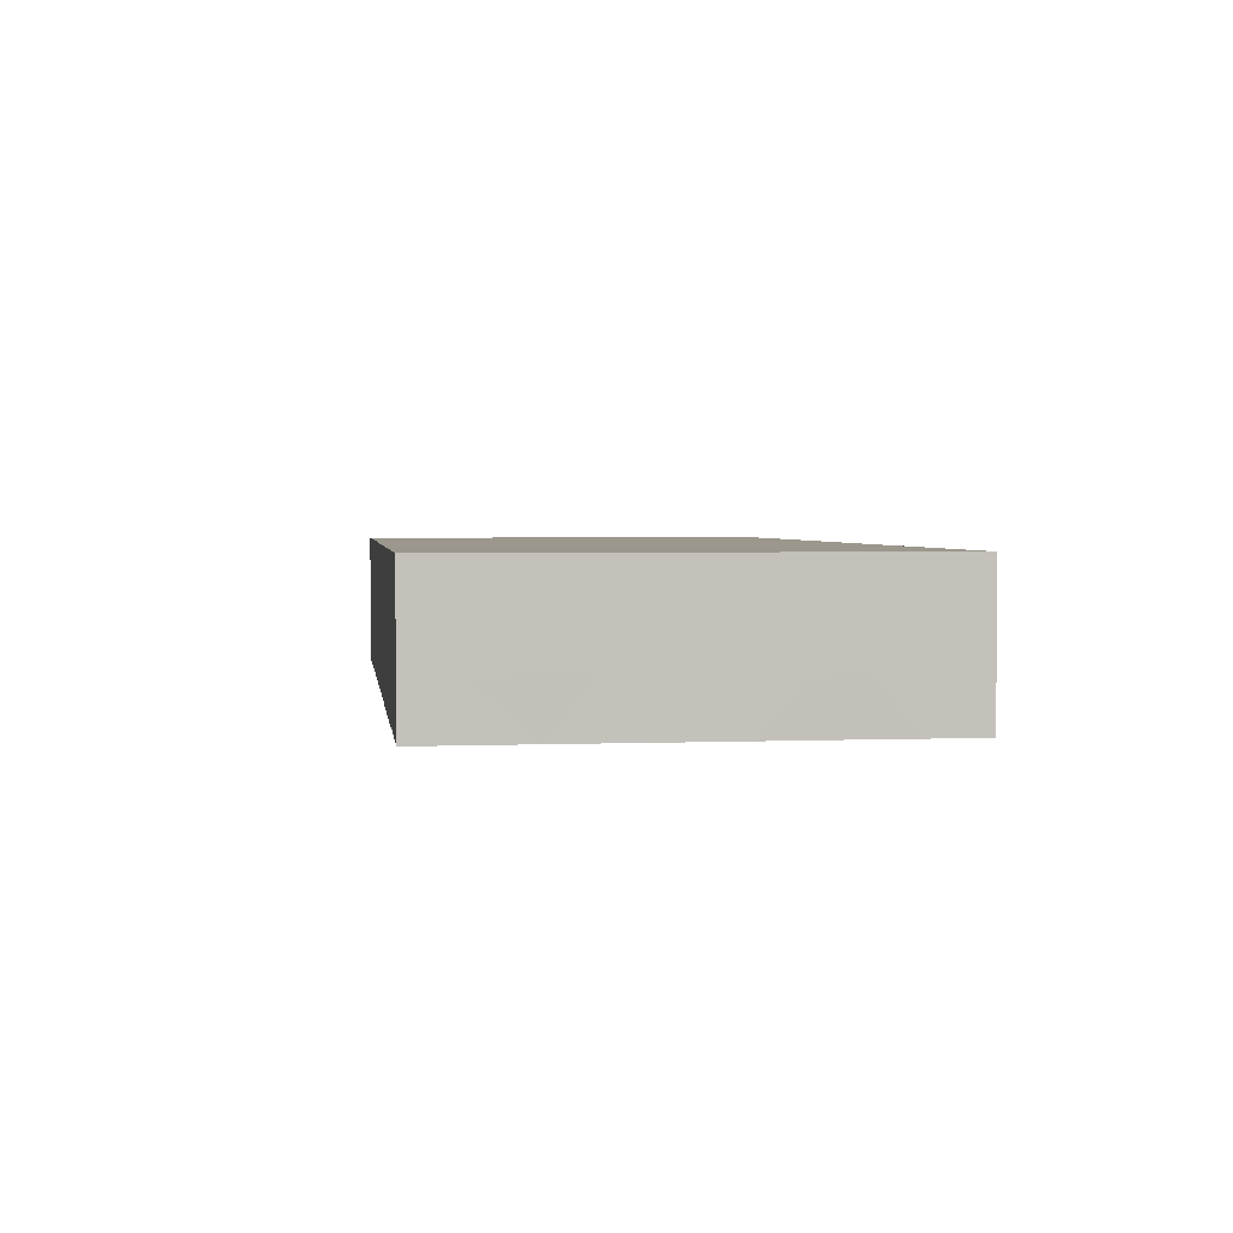
<metadata>
{"format":"obj","ext":"obj","renderer":"f3d","projection":"perspective","resolution":1024,"background":"white","views":[{"elev":2.8,"azim":82.3,"up":"+Z"}]}
</metadata>
<code>
v -0.09866 -0.04713 -0.01469
v -0.09866 -0.04713 0.0147
v -0.09866 0.04713 -0.0147
v -0.09866 0.04713 0.0147
v 0.09866 -0.04705 -0.0147
v 0.09866 -0.04713 0.0147
v 0.09866 0.04713 -0.0147
v 0.09866 0.04713 0.0147
v 0.007316 0.04713 0.0002826
v 0.07454 -0.02813 -0.0147
v -0.09866 0.02664 -0.007078
v -0.07677 -0.02538 -0.0147
v 0.04275 0.04713 0.002682
v -0.05858 0.01112 -0.0147
v -0.02796 -0.002633 -0.0147
v -0.009732 -0.002375 -0.0147
v -0.08746 0.036 -0.0147
v 0.01927 -0.02021 -0.0147
v -0.08515 -0.04713 0.003078
v -0.06847 -0.04713 0.0003887
v -0.03228 0.04713 0.00169
v -0.05294 -0.04713 -0.001723
v -0.09866 0.04188 0.007351
v 0.09866 -0.01561 -0.004003
v -0.03653 -0.04713 -0.01398
v -0.01759 -0.04713 0.004904
v 0.008899 -0.04713 0.002385
v 0.043 -0.04713 -0.005851
v 0.04146 -0.04713 0.005453
v 0.07308 -0.04713 -0.01435
v 0.06194 -0.04713 0.002359
v 0.09866 -0.0362 -0.004643
v 0.09866 -0.03656 0.006744
v 0.06982 0.04713 -0.002773
v 0.09866 -0.02617 0.005614
v -0.04104 0.04713 0.004599
v 0.02348 0.04713 0.003995
v 0.09866 -0.002051 -0.004741
v 0.09866 0.0356 0.0003432
v -0.09358 0.04713 0.007351
v -0.08938 -0.0115 0.0147
v 0.09866 0.02687 -0.004117
v 0.09866 0.02529 0.0059
v -0.09866 -0.01606 -0.002946
v -0.09866 -0.004257 -0.005001
v -0.0468 -0.006483 -0.0147
v 0.08307 0.01709 -0.0147
v -0.08546 -0.02858 -0.0147
v -0.0535 0.03607 0.0147
v -0.02457 0.03568 0.0147
v -0.005812 0.03543 0.0147
v -0.0389 0.03526 0.0147
v 0.006841 0.037 0.0147
v -0.07969 0.04713 -0.005331
v -0.06692 -0.009578 0.0147
v -0.0571 0.04713 -0.004435
v -0.03441 -0.01432 0.0147
v 0.0243 0.02698 -0.0147
v -0.04567 0.04713 -0.005239
v 0.04138 0.03832 0.0147
v -0.01715 0.04713 -0.003159
v -0.01297 0.04713 0.005969
v -0.001415 0.04713 0.005287
v 0.01573 0.04713 -0.004587
v 0.08908 0.03315 0.0147
v 0.08564 0.04713 -0.0147
v 0.08784 -0.02427 0.0147
v 0.05884 -0.006486 -0.0147
v 0.09866 -0.01631 0.0147
v 0.0452 0.04713 -0.006855
v 0.07556 0.04713 0.007162
v 0.08587 -0.04713 0.0147
v 0.08596 -0.04713 -0.01465
v 0.09866 0.04713 -0.002342
v 0.04088 -0.006914 -0.0147
v 0.07326 -0.04713 0.004125
v 0.03948 -0.03955 -0.0147
v 0.08621 -0.04713 0.003779
v 0.001185 -0.02932 -0.0147
v 0.07254 -0.01922 -0.0147
v 0.08687 -0.004106 -0.0147
v -0.02099 -0.02322 -0.0147
v 0.0349 -0.02372 -0.0147
v -0.08637 0.002228 -0.0147
v -0.08144 0.0178 -0.0147
v -0.06673 -0.03003 -0.0147
v -0.07465 -0.01531 -0.0147
v -0.06645 0.01851 -0.0147
v -0.06781 0.03515 -0.0147
v -0.05157 -0.01501 -0.0147
v -0.05491 0.002429 -0.0147
v -0.0545 0.0365 -0.0147
v -0.03629 -0.0323 -0.0147
v -0.03693 -0.04696 -0.0147
v -0.03805 -0.01602 -0.0147
v -0.03654 0.006032 -0.0147
v -0.03761 0.01867 -0.0147
v -0.01989 -0.03224 -0.0147
v -0.06952 0.04713 -0.008093
v 0.01105 -0.03932 -0.0147
v -0.00751 -0.01247 -0.0147
v -0.01258 0.008351 -0.0147
v -0.01528 0.01798 -0.0147
v 0.009714 -0.01397 -0.0147
v 0.09866 0.01661 -0.004652
v 0.05325 0.04713 0.002786
v 0.009922 0.003216 -0.0147
v -0.001121 0.007464 -0.0147
v 0.002987 0.02996 -0.0147
v 0.07983 0.004024 -0.0147
v -0.0152 0.03746 0.0147
v -0.00464 -0.02223 -0.0147
v 0.04432 -0.02811 -0.0147
v -0.03945 -0.02195 0.0147
v 0.03176 -0.006612 -0.0147
v 0.05697 -0.03185 -0.0147
v 0.05346 -0.01827 -0.0147
v 0.08893 -0.02993 -0.0147
v 0.07325 -0.04696 -0.0147
v -0.08073 -0.04713 -0.0147
v -0.06827 -0.04713 -0.0147
v 0.08586 0.04713 0.005402
v 0.09866 -0.02653 -0.003571
v 0.06082 0.04713 -0.00287
v -0.05097 0.04713 0.004302
v -0.0803 0.04713 0.006106
v -0.01072 -0.04713 -0.002828
v -0.06138 -0.04713 -0.005428
v -0.07872 -0.03902 0.0147
v -0.07897 -0.02612 0.0147
v -0.05748 -0.03424 0.0147
v -0.06665 -0.02461 0.0147
v -0.06116 -0.01703 0.0147
v -0.09866 0.04713 1.735e-18
v -0.04736 -0.03816 0.0147
v -0.02587 -0.0003011 0.0147
v -0.01716 -0.03487 0.0147
v -0.01375 -0.02451 0.0147
v -0.01838 -0.00838 0.0147
v 0.001079 -0.03689 0.0147
v -0.0007333 -0.02698 0.0147
v 0.0003118 -0.01791 0.0147
v 0.03353 -0.04713 -0.004364
v 0.001324 -0.006309 0.0147
v -0.002644 0.004566 0.0147
v 0.01674 -0.026 0.0147
v 0.01596 -0.01663 0.0147
v 0.01651 0.00868 0.0147
v 0.02231 0.01732 0.0147
v -0.0482 0.01384 -0.0147
v 0.03161 -0.03841 0.0147
v 0.0006234 -0.003515 -0.0147
v 0.0441 0.02938 -0.0147
v 0.03063 -0.01711 0.0147
v 0.03069 -0.005207 0.0147
v 0.03029 0.005624 0.0147
v 0.04947 -0.03595 0.0147
v -0.02082 -0.04713 -0.004353
v -0.001054 -0.04713 0.0147
v 0.04696 -0.0159 0.0147
v 0.04773 -0.00529 0.0147
v 0.04747 0.008357 0.0147
v 0.05191 0.03238 0.0147
v 0.06323 -0.03635 0.0147
v 0.06263 -0.02012 0.0147
v 0.06496 -0.008347 0.0147
v 0.06249 0.01064 0.0147
v 0.06471 0.02201 0.0147
v 0.06825 0.03037 0.0147
v 0.05419 0.01668 0.0147
v 0.05 -0.005078 -0.0147
v 0.07912 -0.006883 0.0147
v 0.07741 0.008693 0.0147
v 0.07975 0.03759 0.0147
v -0.06793 -0.04709 0.0147
v -0.05083 -0.04707 0.0147
v -0.0355 -0.04702 0.0147
v -0.02154 -0.04701 0.0147
v -0.01196 -0.04713 0.0147
v 0.0104 -0.04713 0.0147
v 0.02473 -0.04713 0.0147
v 0.03487 -0.04713 0.0147
v 0.09866 0.008158 0.0147
v -0.05998 -0.02237 -0.0147
v 0.09866 0.02835 0.0147
v -0.05834 0.02811 -0.0147
v -0.02394 0.02662 -0.0147
v 0.07503 -0.04713 0.0147
v -0.02219 -0.01705 0.0147
v -0.0552 0.01847 0.0147
v -0.02108 0.01708 0.0147
v 0.06541 0.01321 -0.0147
v -0.07775 0.01046 0.0147
v -0.07868 0.02536 0.0147
v -0.05968 -0.001437 0.0147
v -0.06301 0.01206 0.0147
v -0.06514 0.02578 0.0147
v -0.04614 0.000249 0.0147
v -0.04588 0.01205 0.0147
v -0.04536 0.02546 0.0147
v -0.03308 0.00984 0.0147
v -0.03052 0.02339 0.0147
v -0.0144 0.006829 0.0147
v -0.00989 0.01703 0.0147
v -0.01599 0.02541 0.0147
v 0.006338 0.01642 0.0147
v -0.001912 0.02481 0.0147
v 0.01341 0.02586 0.0147
v 0.02339 0.0277 0.0147
v 0.03364 0.02888 0.0147
v 0.0005579 0.04713 0.0147
v -0.08971 -0.04713 0.0147
v 0.01642 0.04713 0.0147
v 0.03013 0.04713 0.0147
v 0.05167 0.04713 0.0147
v 0.0622 0.04713 0.0147
v 0.07903 0.04713 0.0147
v -0.07943 0.04713 0.0147
v -0.06201 0.04713 0.0147
v -0.04609 0.04713 0.0147
v -0.03251 0.04713 0.0147
v -0.09866 -0.02923 -0.003541
v -0.09866 -0.02415 0.005413
v -0.07776 -0.003729 -0.0147
v -0.07649 0.008638 -0.0147
v -0.07493 0.02662 -0.0147
v 0.01947 -0.004387 -0.0147
v -0.09866 -0.01311 0.005847
v 0.01838 0.01007 -0.0147
v -0.06957 -0.03371 0.0147
v -0.09866 0.009133 -0.006044
v -0.03838 -0.03304 0.0147
v 0.009959 -0.0002459 0.0147
v -0.09866 0.007295 0.004214
v 0.02207 -0.0008988 0.0147
v -0.09866 0.02787 0.004108
v 0.0388 -0.03269 0.0147
v 0.04017 6.916e-05 0.0147
v 0.03893 0.01642 0.0147
v -0.08568 0.03323 0.0147
v -0.07026 0.01774 0.0147
v -0.07107 0.03352 0.0147
v 0.03324 0.01055 -0.0147
v 0.07607 -0.03603 0.0147
v -0.09085 -0.02117 -0.0147
v -0.09866 -0.04713 0.002811
v -0.03719 -0.005229 -0.0147
v -0.04664 -0.02849 0.0147
v -0.09866 -0.02039 0.01468
v 0.0313 -0.02877 0.0147
v -0.09866 -0.008962 0.0147
v -0.09857 0.004013 0.0147
v -0.09866 0.02681 0.0147
v -0.09866 0.03663 0.0147
v -0.0634 0.03802 0.0147
v 0.01743 0.037 0.0147
v 0.09866 -0.04713 0.003864
v -0.09019 0.0109 -0.0147
v -0.08979 0.009297 0.0147
v -0.09866 0.01899 -0.0147
v -0.09866 0.0346 -0.0147
v -0.02402 0.008243 -0.0147
v 0.06628 -0.01223 -0.0147
v -0.04314 0.03662 -0.0147
v -0.03637 -0.003375 0.0147
v -0.03419 0.03488 -0.0147
v 0.05301 -0.04713 -0.004861
v 0.05156 -0.04713 0.004021
v 0.01539 0.03602 -0.0147
v 0.0427 0.04713 0.0147
v 0.02361 0.04026 -0.0147
v -0.09866 -0.03863 -0.004516
v 0.04111 0.003068 -0.0147
v -0.09866 0.01804 -0.003541
v 0.04717 -0.04713 0.0147
v -0.008795 0.02601 -0.0147
v 0.05723 0.004413 -0.0147
v 0.04798 0.03907 -0.0147
v 0.07008 0.0002283 -0.0147
v 0.08889 -0.01524 0.0147
v 0.08706 0.004429 0.0147
v -0.08837 0.04713 -0.0147
v -0.0885 0.04713 0.0147
v 0.06013 0.03627 -0.0147
v 0.0885 0.04713 0.0147
v 0.07869 -0.01191 -0.0147
v 0.0882 0.02435 0.0147
v 0.09036 -0.04713 -0.004913
v 0.08828 0.02536 -0.0147
v 0.09187 0.01681 -0.0147
v 0.09866 0.008309 -0.0147
v 0.09856 0.02402 -0.0147
v 0.09866 0.03561 -0.0147
v -0.07731 0.04713 -0.0147
v -0.06332 0.04713 -0.0147
v -0.04565 0.04713 -0.0147
v -0.03114 0.04713 -0.0147
v 0.06536 -0.04713 0.0147
v -0.01567 0.04713 -0.0147
v 0.000891 0.04713 -0.0147
v 0.01559 0.04713 -0.0147
v 0.03013 0.04713 -0.0147
v 0.06372 0.0471 -0.0147
v 0.07276 0.04713 -0.0147
v 0.09858 -0.0249 -0.0147
v 0.09866 -0.008006 -0.0147
v -0.06053 -0.04713 0.005941
v -0.07653 -0.04713 0.007307
v 0.01725 -0.04713 0.006763
v -0.055 -0.02454 0.0147
v -0.05312 -0.01007 0.0147
v -0.007644 0.03564 -0.0147
v 0.08225 -0.02259 -0.0147
v -0.0792 -0.01215 0.0147
v 0.0674 0.02564 -0.0147
v -0.07548 -0.04713 -0.005749
v 0.07976 -0.04713 -0.003184
v 0.02824 0.03833 0.0147
v 0.04756 -0.04713 -0.0147
v 0.05564 -0.02895 0.0147
v -0.07648 -0.03604 -0.0147
v -0.0389 0.02804 -0.0147
v 0.008297 -0.01185 0.0147
v 0.02301 -0.009829 0.0147
v 0.03929 -0.01107 0.0147
v 0.07018 -0.02732 0.0147
v 0.07138 -0.01622 0.0147
v -0.06857 0.0007367 0.0147
v 0.08771 -0.0061 0.0147
v 0.08892 0.04713 -0.006162
v -0.03034 -0.01126 -0.0147
v -0.02364 0.04713 0.006717
v -0.04347 -0.04713 0.005196
v 0.04956 0.0161 -0.0147
v -0.09866 -0.02288 -0.0147
v 0.002068 -0.04704 -0.0147
v 0.08023 0.03536 -0.0147
v 0.007791 0.02012 -0.0147
v -0.05838 -0.04709 -0.01466
v -0.05535 -0.04713 -0.01343
v -0.02732 -0.04713 0.006812
v 0.03254 -0.04713 0.006207
v -0.02593 0.03813 -0.0147
v -0.07861 0.03669 -0.0147
v 0.008271 -0.02268 0.0147
v 0.03958 -0.02199 0.0147
v 0.03802 0.04019 -0.0147
v -0.0535 -0.04701 -0.01461
v -0.05545 -0.04703 -0.01466
v 0.06806 -0.04713 -0.01238
v -0.04343 -0.01061 0.0147
v 0.03298 0.02057 -0.0147
v -0.03706 -0.04713 -0.0102
v 0.02439 -0.03884 -0.0147
v 0.06697 -0.04328 -0.0147
v 0.08112 -0.04713 -0.01157
v -0.05244 -0.04001 -0.0147
v 0.01956 -0.02969 -0.0147
v 0.06363 0.001198 0.0147
v 0.08072 0.01778 0.0147
v 0.09866 0.01662 0.0147
v -0.09866 -0.002865 0.005648
v -0.09866 -0.03324 0.0147
v -0.09866 0.01644 0.0147
v -0.09866 -0.005932 -0.0147
v -0.001843 -0.04713 0.0002414
v 0.07545 -0.04479 -0.0147
v 0.07608 -0.04713 -0.0139
v -0.09205 -0.04713 -0.007345
v 0.07494 -0.04713 -0.01213
v -0.01888 0.04713 0.0147
v 0.06523 -0.04713 -0.0147
v -0.03086 -0.04708 -0.0147
v 0.01804 -0.04705 -0.0147
v -0.0518 -0.04713 -0.01213
v 0.0733 -0.03827 -0.0147
v 0.07188 -0.04706 -0.0147
v 0.07797 -0.04703 -0.01461
v 0.07471 -0.0471 -0.01443
v 0.07361 -0.04453 -0.0147
v 0.07484 -0.04697 -0.0147
v 0.07413 -0.04581 -0.0147
v -0.03479 -0.04331 -0.0147
v 0.05484 0.04713 -0.0147
v 0.02806 -0.04713 -0.0146
v -0.0533 -0.04535 -0.0147
v -0.0544 -0.04707 -0.01452
v -0.05459 -0.04693 -0.0147
v -0.01319 -0.04713 -0.0147
v -0.02874 -0.03438 0.0147
v -0.007835 -0.03561 0.0147
v -0.03857 -0.04713 -0.01463
v -0.05424 0.00773 0.0147
v -0.0446 -0.04713 -0.01458
v -0.001596 0.01858 -0.0147
v 0.03917 0.04713 -0.0147
f 1 48 120
f 1 245 48
f 1 120 369
f 1 272 222
f 1 222 335
f 1 335 245
f 1 246 272
f 1 369 246
f 2 246 212
f 2 212 363
f 2 363 246
f 3 11 134
f 3 261 11
f 3 134 40
f 3 40 282
f 3 282 261
f 4 134 23
f 4 23 254
f 4 40 134
f 4 283 40
f 4 254 283
f 5 32 257
f 5 305 32
f 5 73 118
f 5 288 73
f 5 118 305
f 5 257 288
f 6 33 35
f 6 257 33
f 6 35 69
f 6 69 67
f 6 67 72
f 6 72 257
f 7 74 39
f 7 39 293
f 7 66 330
f 7 337 66
f 7 330 74
f 7 293 337
f 8 43 39
f 8 39 74
f 8 185 43
f 8 65 185
f 8 285 65
f 8 74 122
f 8 122 285
f 9 37 64
f 9 211 37
f 9 61 62
f 9 299 61
f 9 62 63
f 9 63 211
f 9 64 301
f 9 300 299
f 9 301 300
f 10 118 73
f 10 73 376
f 10 263 80
f 10 80 313
f 10 116 117
f 10 355 116
f 10 117 263
f 10 313 118
f 10 376 355
f 11 23 134
f 11 236 23
f 11 274 236
f 11 261 260
f 11 260 274
f 12 48 245
f 12 321 48
f 12 87 86
f 12 86 321
f 12 245 87
f 13 70 37
f 13 37 270
f 13 106 70
f 13 215 106
f 13 270 215
f 14 91 87
f 14 87 224
f 14 88 186
f 14 225 88
f 14 150 91
f 14 186 150
f 14 224 225
f 15 16 82
f 15 262 16
f 15 82 331
f 15 247 96
f 15 96 262
f 15 331 247
f 16 101 82
f 16 152 101
f 16 102 108
f 16 262 102
f 16 108 152
f 17 226 85
f 17 85 260
f 17 344 226
f 17 260 261
f 17 261 282
f 17 282 344
f 18 79 104
f 18 358 79
f 18 227 83
f 18 83 358
f 18 104 227
f 19 212 246
f 19 308 212
f 19 246 369
f 19 316 308
f 19 369 316
f 20 128 307
f 20 316 128
f 20 307 175
f 20 175 308
f 20 308 316
f 21 59 36
f 21 36 221
f 21 296 59
f 21 61 297
f 21 332 61
f 21 221 332
f 21 297 296
f 22 307 128
f 22 128 375
f 22 333 307
f 22 375 333
f 23 236 254
f 24 69 35
f 24 35 123
f 24 38 69
f 24 306 38
f 24 123 305
f 24 305 306
f 25 94 373
f 25 392 94
f 25 373 353
f 25 353 392
f 26 158 127
f 26 127 366
f 26 341 158
f 26 179 178
f 26 178 341
f 26 366 179
f 27 180 159
f 27 159 366
f 27 309 180
f 27 374 309
f 27 366 336
f 27 336 374
f 28 29 143
f 28 268 29
f 28 143 385
f 28 267 268
f 28 319 267
f 28 385 319
f 29 342 143
f 29 275 182
f 29 182 342
f 29 268 275
f 30 377 119
f 30 119 379
f 30 370 377
f 30 379 370
f 31 76 298
f 31 370 76
f 31 268 267
f 31 267 350
f 31 298 268
f 31 350 370
f 32 35 33
f 32 33 257
f 32 123 35
f 32 305 123
f 34 66 304
f 34 330 66
f 34 71 122
f 34 216 71
f 34 122 330
f 34 124 216
f 34 303 124
f 34 304 303
f 36 59 125
f 36 125 220
f 36 220 221
f 37 302 64
f 37 70 302
f 37 211 213
f 37 213 214
f 37 214 270
f 38 183 69
f 38 291 183
f 38 306 291
f 39 43 42
f 39 42 293
f 40 126 54
f 40 54 282
f 40 283 126
f 41 193 259
f 41 328 193
f 41 251 249
f 41 249 363
f 41 252 251
f 41 259 252
f 41 314 328
f 41 363 314
f 42 43 105
f 42 105 292
f 42 292 293
f 43 183 105
f 43 361 183
f 43 185 361
f 44 228 45
f 44 45 365
f 44 222 223
f 44 335 222
f 44 223 228
f 44 365 335
f 45 228 362
f 45 234 231
f 45 231 365
f 45 362 234
f 46 90 87
f 46 87 91
f 46 95 90
f 46 91 247
f 46 247 95
f 47 110 192
f 47 290 110
f 47 192 315
f 47 289 290
f 47 337 289
f 47 315 337
f 48 321 120
f 49 200 52
f 49 52 220
f 49 190 200
f 49 255 190
f 49 220 219
f 49 219 255
f 50 52 202
f 50 221 52
f 50 205 111
f 50 111 371
f 50 202 205
f 50 371 221
f 51 208 53
f 51 53 211
f 51 111 205
f 51 211 111
f 51 205 207
f 51 207 208
f 52 200 202
f 52 221 220
f 53 208 256
f 53 213 211
f 53 256 213
f 54 219 99
f 54 99 294
f 54 126 219
f 54 294 282
f 55 132 133
f 55 314 132
f 55 133 311
f 55 311 195
f 55 195 328
f 55 328 314
f 56 125 59
f 56 59 295
f 56 99 219
f 56 295 99
f 56 219 125
f 57 114 189
f 57 351 114
f 57 139 136
f 57 136 265
f 57 189 139
f 57 265 351
f 58 347 153
f 58 153 352
f 58 229 338
f 58 352 229
f 58 269 271
f 58 338 269
f 58 271 347
f 59 296 295
f 60 210 163
f 60 163 215
f 60 318 210
f 60 270 214
f 60 214 318
f 60 215 270
f 61 332 62
f 61 299 297
f 62 211 63
f 62 371 211
f 62 332 371
f 64 302 301
f 65 285 174
f 65 174 360
f 65 287 185
f 65 360 287
f 66 337 304
f 67 69 280
f 67 244 72
f 67 280 172
f 67 172 327
f 67 326 244
f 67 327 326
f 68 117 171
f 68 263 117
f 68 171 277
f 68 279 263
f 68 277 279
f 69 183 281
f 69 329 280
f 69 281 329
f 70 106 384
f 70 396 302
f 70 384 396
f 71 217 122
f 71 216 217
f 72 76 78
f 72 188 76
f 72 78 257
f 72 244 188
f 73 288 356
f 73 356 378
f 73 367 376
f 73 378 367
f 74 330 122
f 75 113 83
f 75 83 115
f 75 117 113
f 75 115 273
f 75 171 117
f 75 273 171
f 76 317 78
f 76 188 298
f 76 370 317
f 77 83 113
f 77 385 83
f 77 113 319
f 77 319 385
f 78 288 257
f 78 317 288
f 79 98 82
f 79 82 112
f 79 100 98
f 79 358 100
f 79 112 104
f 80 263 286
f 80 286 313
f 81 286 110
f 81 110 306
f 81 313 286
f 81 306 305
f 81 305 313
f 82 93 95
f 82 98 93
f 82 95 331
f 82 101 112
f 83 227 115
f 83 354 358
f 83 385 354
f 84 225 224
f 84 224 365
f 84 258 225
f 84 365 258
f 85 88 225
f 85 226 88
f 85 225 258
f 85 258 260
f 86 87 184
f 86 121 321
f 86 339 121
f 86 184 357
f 86 357 339
f 87 90 184
f 87 365 224
f 87 245 365
f 88 226 186
f 89 92 186
f 89 295 92
f 89 186 226
f 89 226 344
f 89 294 295
f 89 344 294
f 90 95 357
f 90 357 184
f 91 150 96
f 91 96 247
f 92 322 186
f 92 296 264
f 92 264 322
f 92 295 296
f 93 357 95
f 93 98 373
f 93 383 357
f 93 373 383
f 94 383 373
f 94 392 383
f 95 247 331
f 96 150 97
f 96 97 262
f 97 150 322
f 97 322 262
f 98 100 336
f 98 336 389
f 98 389 373
f 99 295 294
f 100 374 336
f 100 358 354
f 100 354 374
f 101 104 112
f 101 152 104
f 102 262 103
f 102 103 395
f 102 395 108
f 103 262 187
f 103 187 276
f 103 276 395
f 104 152 107
f 104 107 227
f 105 183 291
f 105 291 292
f 106 216 124
f 106 124 384
f 106 215 216
f 107 152 108
f 107 108 338
f 107 229 227
f 107 338 229
f 108 395 338
f 109 300 269
f 109 269 338
f 109 276 312
f 109 395 276
f 109 312 300
f 109 338 395
f 110 279 192
f 110 286 279
f 110 290 291
f 110 291 306
f 111 211 371
f 113 117 116
f 113 116 319
f 114 133 310
f 114 311 133
f 114 137 189
f 114 390 137
f 114 248 232
f 114 232 390
f 114 310 248
f 114 351 311
f 115 227 243
f 115 243 273
f 116 372 319
f 116 355 372
f 118 313 305
f 119 377 382
f 119 381 379
f 119 382 381
f 120 121 316
f 120 321 121
f 120 316 369
f 121 128 316
f 121 339 128
f 122 217 285
f 124 303 384
f 125 219 220
f 126 218 219
f 126 283 218
f 127 158 389
f 127 389 366
f 128 339 340
f 128 340 375
f 129 230 130
f 129 130 363
f 129 212 175
f 129 175 230
f 129 363 212
f 130 230 132
f 130 132 314
f 130 314 363
f 131 132 230
f 131 310 132
f 131 176 135
f 131 135 248
f 131 175 176
f 131 230 175
f 131 248 310
f 132 310 133
f 135 176 177
f 135 177 232
f 135 232 248
f 136 139 203
f 136 191 201
f 136 203 191
f 136 201 265
f 137 138 189
f 137 391 138
f 137 178 179
f 137 390 178
f 137 179 391
f 138 141 142
f 138 391 141
f 138 142 189
f 139 142 144
f 139 189 142
f 139 144 145
f 139 145 203
f 140 146 141
f 140 141 391
f 140 180 146
f 140 159 180
f 140 391 159
f 141 345 142
f 141 146 345
f 142 323 144
f 142 345 323
f 143 342 385
f 144 233 145
f 144 323 233
f 145 204 203
f 145 206 204
f 145 233 206
f 146 324 147
f 146 147 345
f 146 250 154
f 146 154 324
f 146 180 181
f 146 181 250
f 147 324 323
f 147 323 345
f 148 156 149
f 148 149 206
f 148 235 156
f 148 206 233
f 148 233 235
f 149 156 239
f 149 208 206
f 149 209 208
f 149 239 209
f 150 186 322
f 151 181 182
f 151 250 181
f 151 182 237
f 151 237 250
f 153 278 284
f 153 347 278
f 153 284 315
f 153 315 334
f 153 334 352
f 154 155 324
f 154 325 155
f 154 250 346
f 154 346 325
f 155 156 235
f 155 238 156
f 155 235 324
f 155 325 238
f 156 238 162
f 156 162 239
f 157 298 164
f 157 164 320
f 157 237 275
f 157 320 237
f 157 275 298
f 158 341 333
f 158 333 353
f 158 353 373
f 158 373 389
f 159 179 366
f 159 391 179
f 160 166 161
f 160 161 325
f 160 165 166
f 160 320 165
f 160 346 320
f 160 325 346
f 161 167 162
f 161 162 238
f 161 166 359
f 161 359 167
f 161 238 325
f 162 167 170
f 162 170 239
f 163 168 169
f 163 170 168
f 163 169 216
f 163 239 170
f 163 210 239
f 163 216 215
f 164 298 244
f 164 244 326
f 164 326 320
f 165 327 166
f 165 320 326
f 165 326 327
f 166 327 172
f 166 172 359
f 167 168 170
f 167 360 168
f 167 359 173
f 167 173 360
f 168 360 169
f 169 174 216
f 169 360 174
f 171 273 334
f 171 334 277
f 172 281 173
f 172 173 359
f 172 280 329
f 172 329 281
f 173 281 360
f 174 217 216
f 174 285 217
f 175 307 176
f 175 212 308
f 176 333 177
f 176 307 333
f 177 341 178
f 177 178 390
f 177 390 232
f 177 333 341
f 180 309 181
f 181 342 182
f 181 309 342
f 182 275 237
f 183 360 281
f 183 361 360
f 185 287 361
f 187 262 322
f 187 322 266
f 187 266 343
f 187 312 276
f 187 299 312
f 187 343 299
f 188 244 298
f 190 197 196
f 190 196 393
f 190 255 197
f 190 199 200
f 190 393 199
f 191 202 201
f 191 205 202
f 191 203 204
f 191 204 205
f 192 279 277
f 192 277 334
f 192 334 315
f 193 241 194
f 193 194 259
f 193 196 241
f 193 328 196
f 194 241 197
f 194 197 242
f 194 218 240
f 194 242 218
f 194 240 253
f 194 253 259
f 195 196 328
f 195 393 196
f 195 311 198
f 195 198 393
f 196 197 241
f 197 255 242
f 198 201 199
f 198 199 393
f 198 265 201
f 198 351 265
f 198 311 351
f 199 202 200
f 199 201 202
f 204 207 205
f 204 206 207
f 206 208 207
f 208 209 256
f 209 239 210
f 209 210 318
f 209 318 256
f 213 318 214
f 213 256 318
f 218 242 219
f 218 283 240
f 219 242 255
f 221 371 332
f 222 363 223
f 222 272 363
f 223 249 228
f 223 363 249
f 227 229 243
f 228 249 251
f 228 251 362
f 229 352 243
f 231 234 274
f 231 274 260
f 231 260 365
f 233 324 235
f 233 323 324
f 234 362 252
f 234 252 364
f 234 364 274
f 236 253 254
f 236 364 253
f 236 274 364
f 237 346 250
f 237 320 346
f 240 254 253
f 240 283 254
f 243 334 273
f 243 352 334
f 245 335 365
f 246 363 272
f 251 252 362
f 252 259 364
f 253 364 259
f 258 365 260
f 263 279 286
f 264 296 266
f 264 266 322
f 266 296 297
f 266 297 343
f 267 319 372
f 267 372 350
f 268 298 275
f 269 301 271
f 269 300 301
f 271 301 302
f 271 302 347
f 278 384 284
f 278 347 396
f 278 396 384
f 282 294 344
f 284 303 337
f 284 384 303
f 284 337 315
f 287 360 361
f 288 317 356
f 289 292 290
f 289 293 292
f 289 337 293
f 290 292 291
f 297 299 343
f 299 300 312
f 302 396 347
f 303 304 337
f 309 374 342
f 317 370 356
f 333 394 353
f 333 375 394
f 336 366 389
f 339 349 340
f 339 386 349
f 339 357 386
f 340 348 375
f 340 387 348
f 340 349 387
f 342 374 385
f 348 394 375
f 348 388 386
f 348 386 394
f 348 387 388
f 349 386 388
f 349 388 387
f 350 377 370
f 350 372 377
f 353 394 392
f 354 385 374
f 355 377 372
f 355 376 380
f 355 380 377
f 356 370 368
f 356 368 378
f 357 383 394
f 357 394 386
f 367 380 376
f 367 378 381
f 367 382 380
f 367 381 382
f 368 370 379
f 368 381 378
f 368 379 381
f 377 380 382
f 383 392 394

</code>
